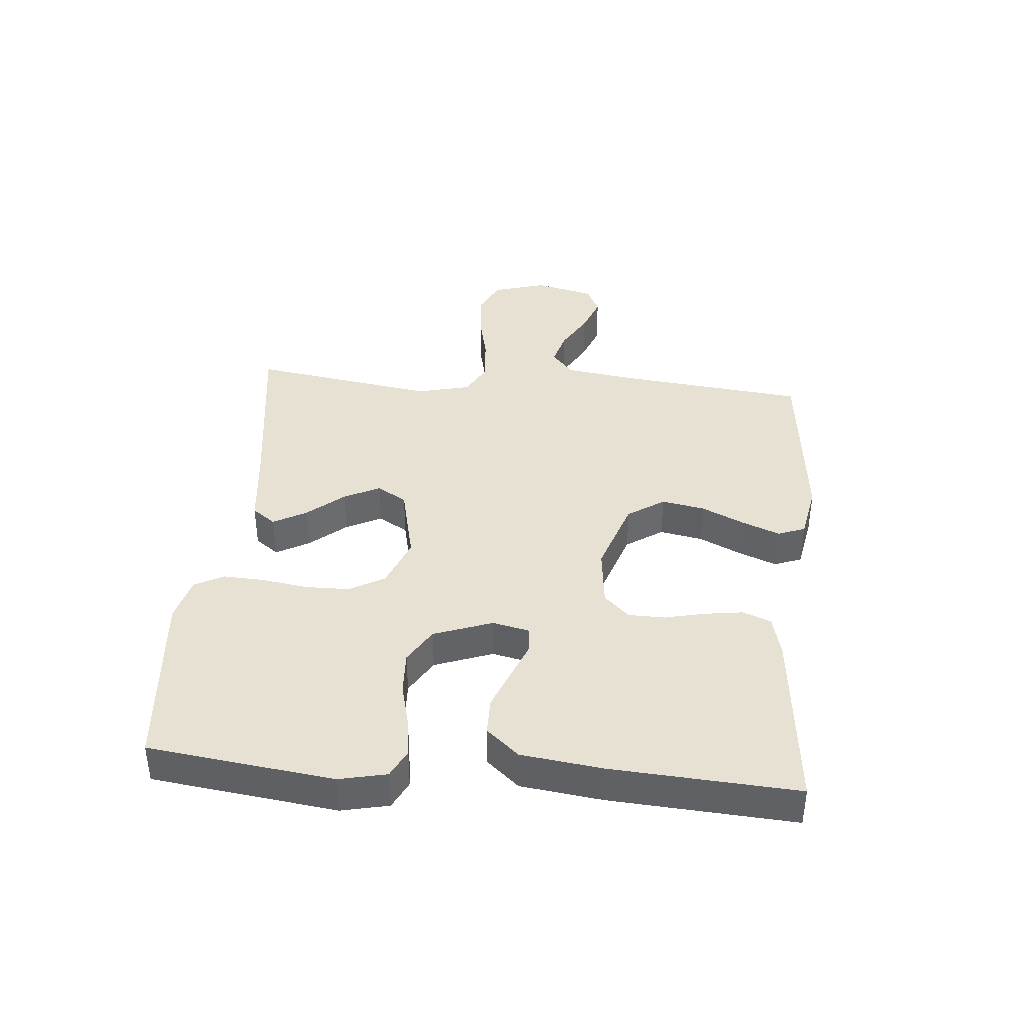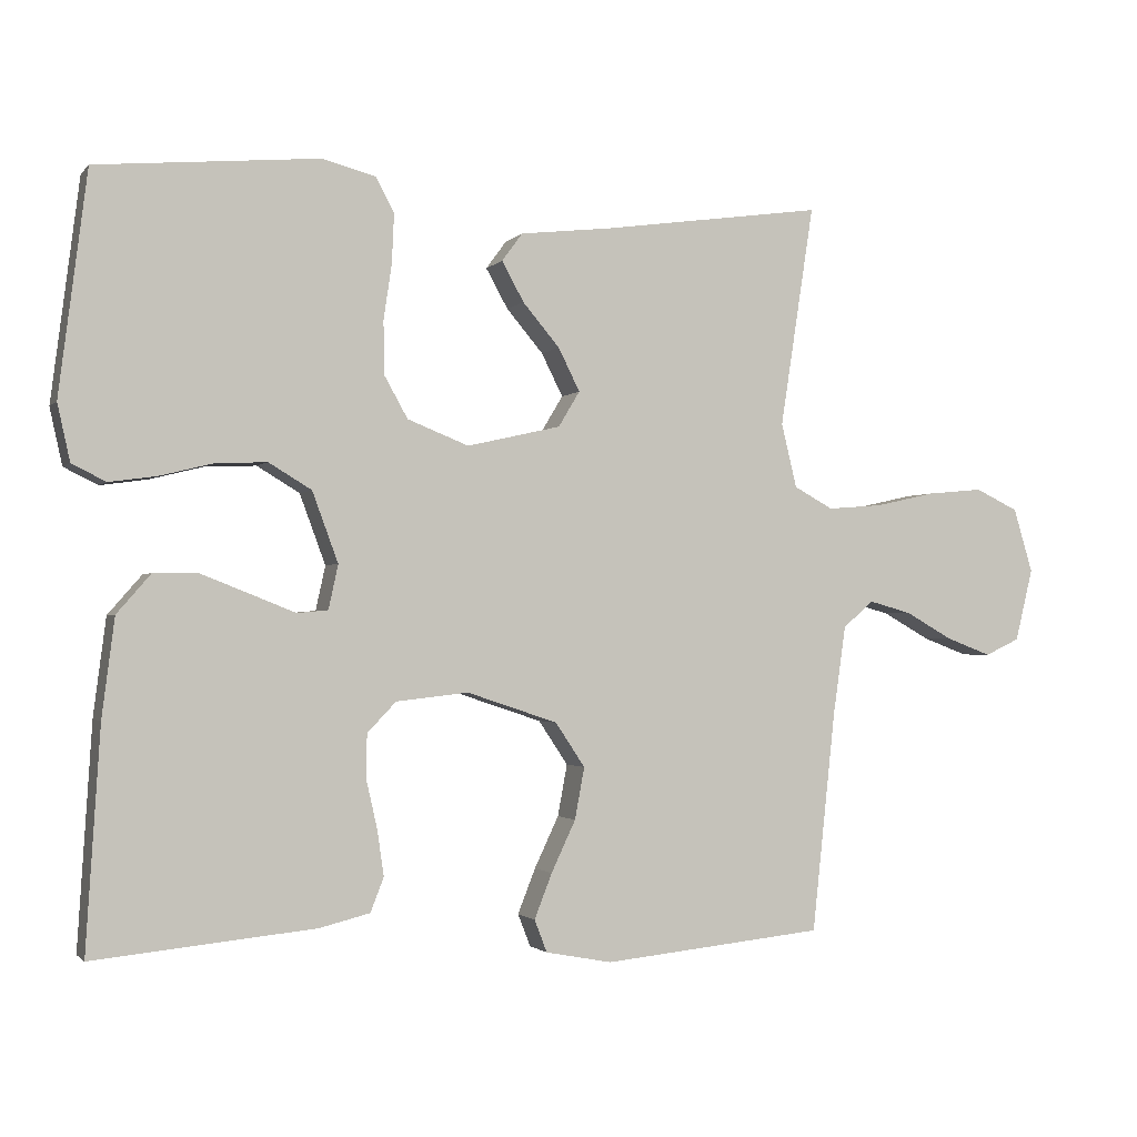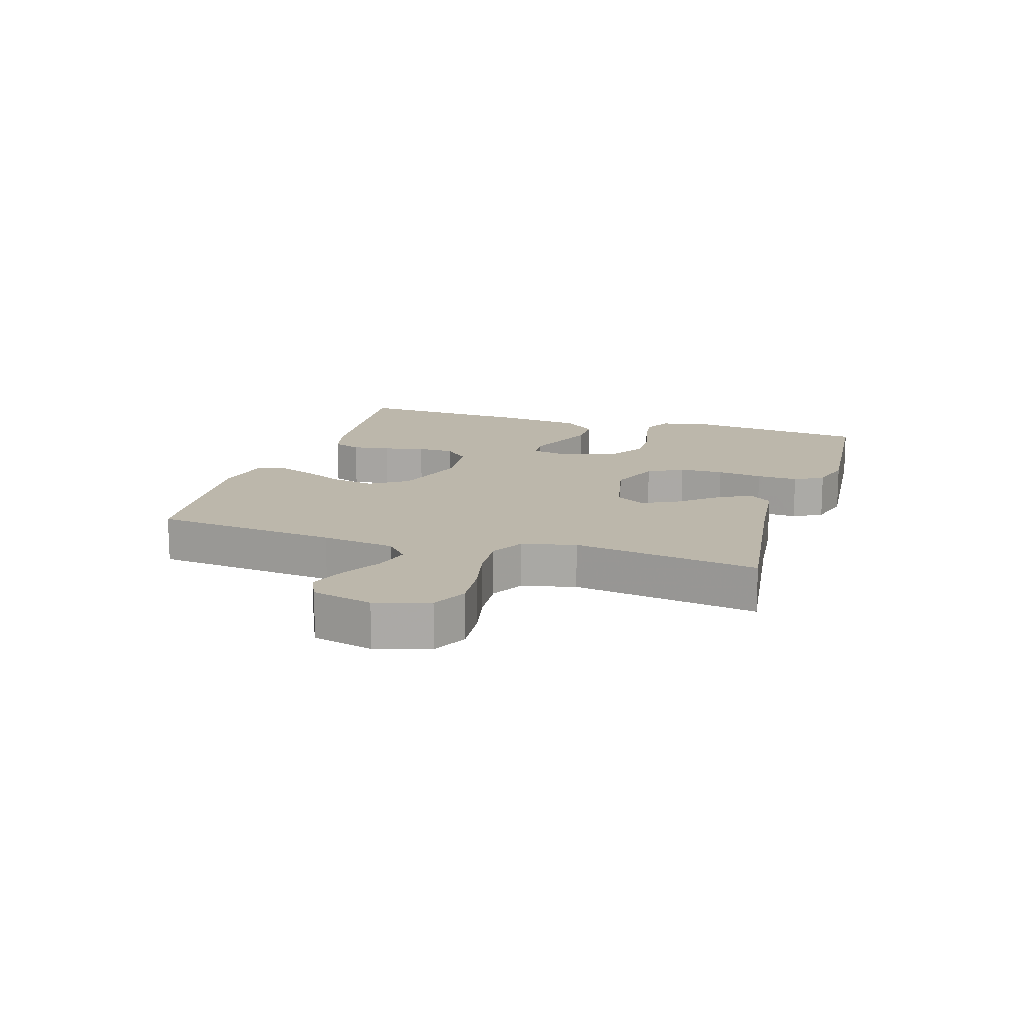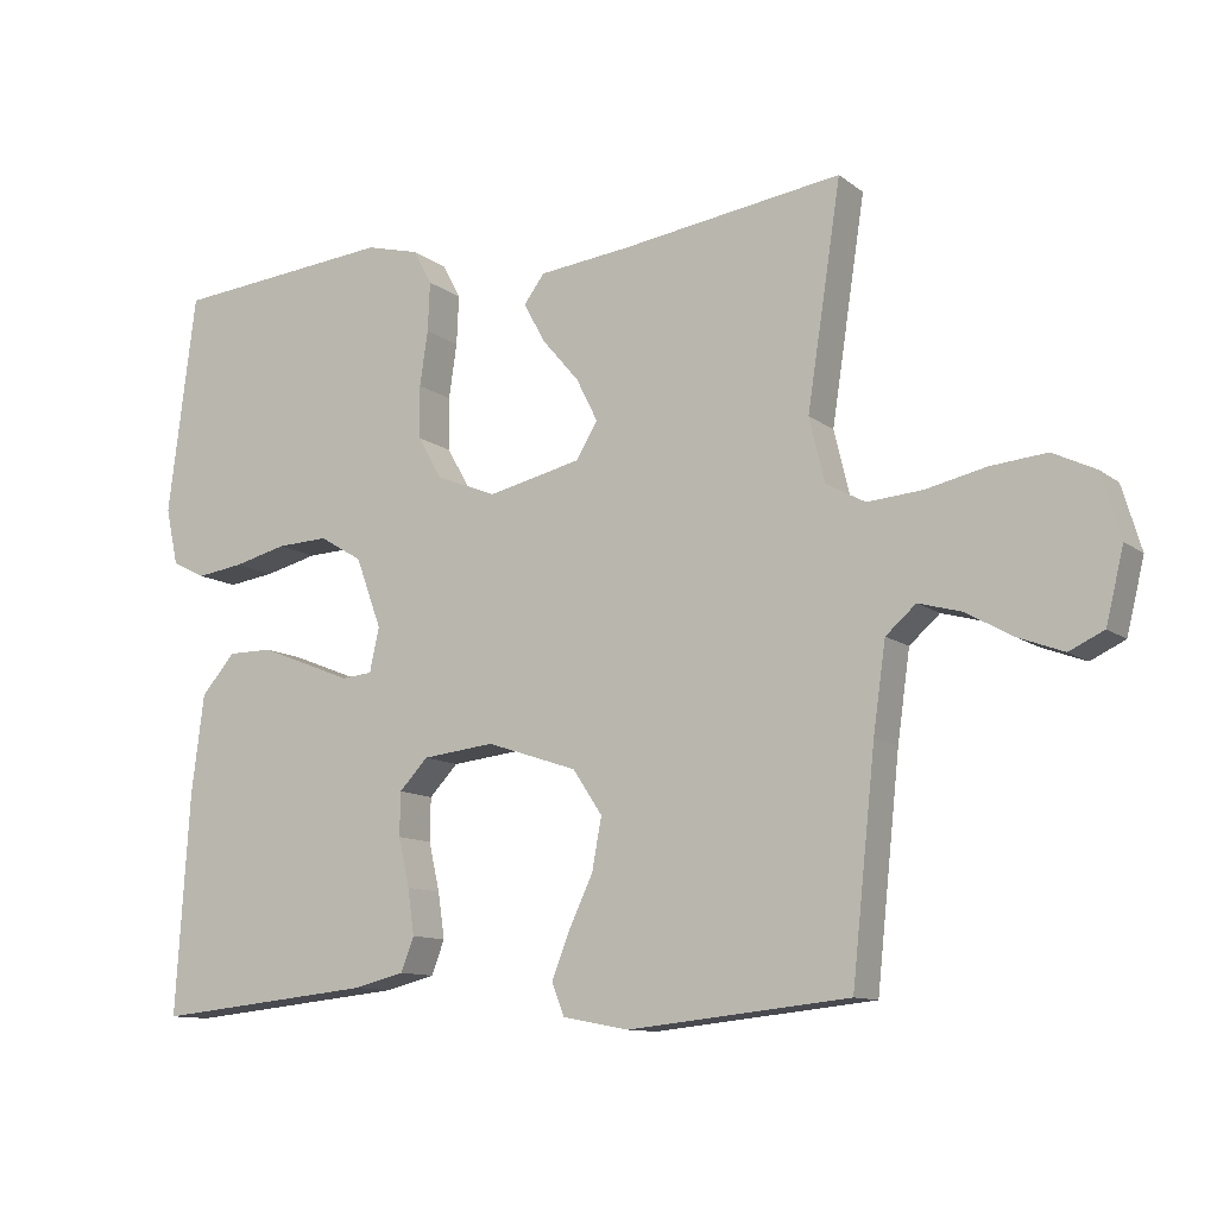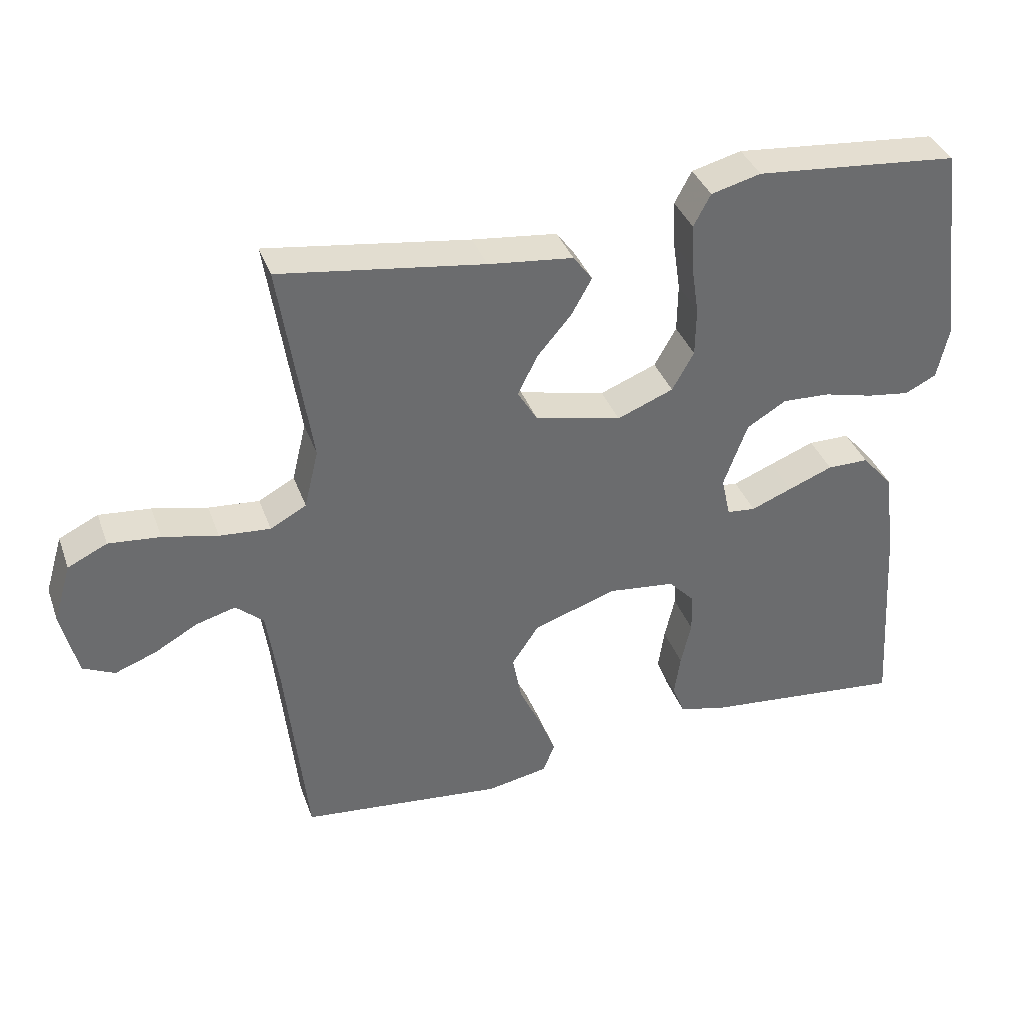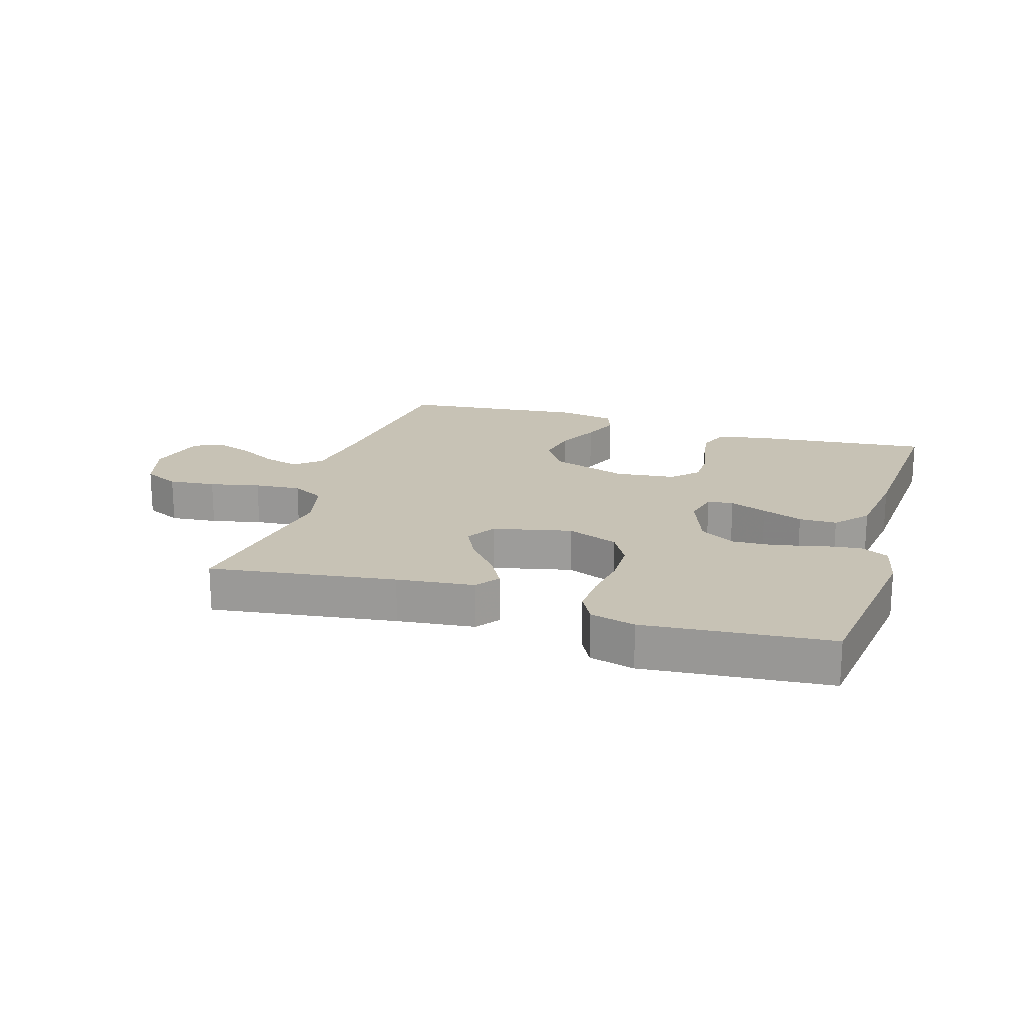
<metadata>
{"format":"obj","ext":"obj","renderer":"f3d","projection":"perspective","resolution":1024,"background":"white","views":[{"elev":39.5,"azim":95.1,"up":"+Y"},{"elev":-1.6,"azim":160.6,"up":"+Z"},{"elev":14.4,"azim":-72.7,"up":"+Y"},{"elev":-11.2,"azim":-149.9,"up":"+Z"},{"elev":37.1,"azim":-18.7,"up":"+Z"},{"elev":19.0,"azim":17.2,"up":"+Y"}]}
</metadata>
<code>
v 0.5 0.07 -0.5
v 0.2 0.07 -0.47
v 0.132 0.07 -0.453
v 0.114 0.07 -0.407
v 0.123 0.07 -0.345
v 0.138 0.07 -0.279
v 0.137 0.07 -0.22
v 0.098 0.07 -0.179
v 0 0.07 -0.168
v -0.123 0.07 -0.209
v -0.163 0.07 -0.269
v -0.15 0.07 -0.339
v -0.117 0.07 -0.409
v -0.093 0.07 -0.47
v -0.11 0.07 -0.514
v -0.2 0.07 -0.531
v -0.5 0.07 -0.5
v -0.532 0.07 -0.2
v -0.549 0.07 -0.081
v -0.59 0.07 -0.045
v -0.648 0.07 -0.061
v -0.712 0.07 -0.097
v -0.773 0.07 -0.12
v -0.82 0.07 -0.098
v -0.844 0.07 0
v -0.818 0.07 0.087
v -0.76 0.07 0.115
v -0.684 0.07 0.108
v -0.603 0.07 0.09
v -0.528 0.07 0.084
v -0.475 0.07 0.113
v -0.454 0.07 0.2
v -0.5 0.07 0.5
v -0.2 0.07 0.458
v -0.075 0.07 0.444
v -0.047 0.07 0.406
v -0.077 0.07 0.352
v -0.127 0.07 0.293
v -0.156 0.07 0.235
v -0.127 0.07 0.187
v 0 0.07 0.158
v 0.083 0.07 0.191
v 0.115 0.07 0.248
v 0.116 0.07 0.32
v 0.105 0.07 0.394
v 0.102 0.07 0.461
v 0.127 0.07 0.508
v 0.2 0.07 0.527
v 0.5 0.07 0.5
v 0.538 0.07 0.2
v 0.521 0.07 0.123
v 0.475 0.07 0.1
v 0.411 0.07 0.109
v 0.339 0.07 0.127
v 0.269 0.07 0.13
v 0.211 0.07 0.095
v 0.176 0.07 0
v 0.189 0.07 -0.06
v 0.231 0.07 -0.064
v 0.291 0.07 -0.04
v 0.357 0.07 -0.014
v 0.418 0.07 -0.014
v 0.464 0.07 -0.067
v 0.481 0.07 -0.2
v 0.5 0 -0.5
v 0.2 0 -0.47
v 0.132 0 -0.453
v 0.114 0 -0.407
v 0.123 0 -0.345
v 0.138 0 -0.279
v 0.137 0 -0.22
v 0.098 0 -0.179
v 0 0 -0.168
v -0.123 0 -0.209
v -0.163 0 -0.269
v -0.15 0 -0.339
v -0.117 0 -0.409
v -0.093 0 -0.47
v -0.11 0 -0.514
v -0.2 0 -0.531
v -0.5 0 -0.5
v -0.532 0 -0.2
v -0.549 0 -0.081
v -0.59 0 -0.045
v -0.648 0 -0.061
v -0.712 0 -0.097
v -0.773 0 -0.12
v -0.82 0 -0.098
v -0.844 0 0
v -0.818 0 0.087
v -0.76 0 0.115
v -0.684 0 0.108
v -0.603 0 0.09
v -0.528 0 0.084
v -0.475 0 0.113
v -0.454 0 0.2
v -0.5 0 0.5
v -0.2 0 0.458
v -0.075 0 0.444
v -0.047 0 0.406
v -0.077 0 0.352
v -0.127 0 0.293
v -0.156 0 0.235
v -0.127 0 0.187
v 0 0 0.158
v 0.083 0 0.191
v 0.115 0 0.248
v 0.116 0 0.32
v 0.105 0 0.394
v 0.102 0 0.461
v 0.127 0 0.508
v 0.2 0 0.527
v 0.5 0 0.5
v 0.538 0 0.2
v 0.521 0 0.123
v 0.475 0 0.1
v 0.411 0 0.109
v 0.339 0 0.127
v 0.269 0 0.13
v 0.211 0 0.095
v 0.176 0 0
v 0.189 0 -0.06
v 0.231 0 -0.064
v 0.291 0 -0.04
v 0.357 0 -0.014
v 0.418 0 -0.014
v 0.464 0 -0.067
v 0.481 0 -0.2
f 59 60 61 62
f 59 62 63 64
f 51 52 53 54
f 51 54 55
f 50 51 55
f 49 50 55
f 48 49 55 56
f 44 45 46 47
f 43 44 47 48
f 35 36 37 38
f 34 35 38 39
f 32 33 34 39
f 31 32 39 40
f 26 27 28 29
f 26 29 30
f 25 26 30
f 24 25 30
f 21 22 23 24
f 20 21 24 30
f 19 20 30 31
f 15 16 17 18
f 12 13 14 15
f 12 15 18 19
f 3 4 5 6
f 1 2 3 6
f 1 6 7
f 58 59 64 1
f 43 48 56 57
f 42 43 57 58
f 41 42 58
f 11 12 19 31
f 10 11 31 40
f 9 10 40 41
f 58 1 7 8
f 8 9 41 58
f 126 125 124 123
f 128 127 126 123
f 118 117 116 115
f 119 118 115
f 119 115 114
f 119 114 113
f 120 119 113 112
f 111 110 109 108
f 112 111 108 107
f 102 101 100 99
f 103 102 99 98
f 103 98 97 96
f 104 103 96 95
f 93 92 91 90
f 94 93 90
f 94 90 89
f 94 89 88
f 88 87 86 85
f 94 88 85 84
f 95 94 84 83
f 82 81 80 79
f 79 78 77 76
f 83 82 79 76
f 70 69 68 67
f 70 67 66 65
f 71 70 65
f 65 128 123 122
f 121 120 112 107
f 122 121 107 106
f 122 106 105
f 95 83 76 75
f 104 95 75 74
f 105 104 74 73
f 72 71 65 122
f 122 105 73 72
f 1 65 66 2
f 2 66 67 3
f 3 67 68 4
f 4 68 69 5
f 5 69 70 6
f 6 70 71 7
f 7 71 72 8
f 8 72 73 9
f 9 73 74 10
f 10 74 75 11
f 11 75 76 12
f 12 76 77 13
f 13 77 78 14
f 14 78 79 15
f 15 79 80 16
f 16 80 81 17
f 17 81 82 18
f 18 82 83 19
f 19 83 84 20
f 20 84 85 21
f 21 85 86 22
f 22 86 87 23
f 23 87 88 24
f 24 88 89 25
f 25 89 90 26
f 26 90 91 27
f 27 91 92 28
f 28 92 93 29
f 29 93 94 30
f 30 94 95 31
f 31 95 96 32
f 32 96 97 33
f 33 97 98 34
f 34 98 99 35
f 35 99 100 36
f 36 100 101 37
f 37 101 102 38
f 38 102 103 39
f 39 103 104 40
f 40 104 105 41
f 41 105 106 42
f 42 106 107 43
f 43 107 108 44
f 44 108 109 45
f 45 109 110 46
f 46 110 111 47
f 47 111 112 48
f 48 112 113 49
f 49 113 114 50
f 50 114 115 51
f 51 115 116 52
f 52 116 117 53
f 53 117 118 54
f 54 118 119 55
f 55 119 120 56
f 56 120 121 57
f 57 121 122 58
f 58 122 123 59
f 59 123 124 60
f 60 124 125 61
f 61 125 126 62
f 62 126 127 63
f 63 127 128 64
f 64 128 65 1

</code>
